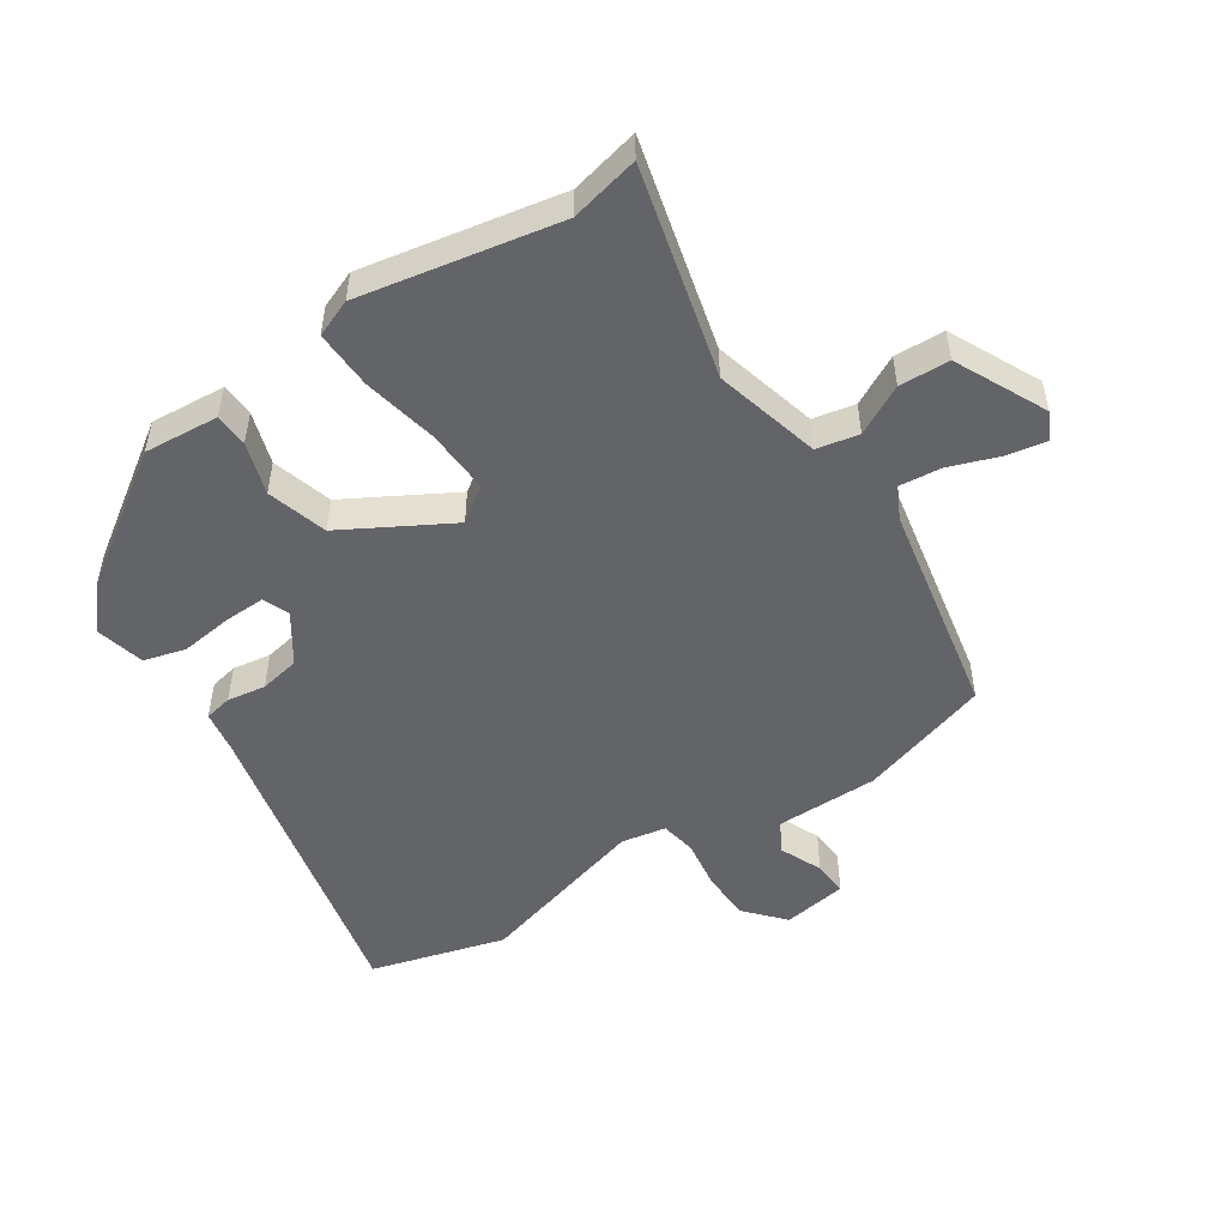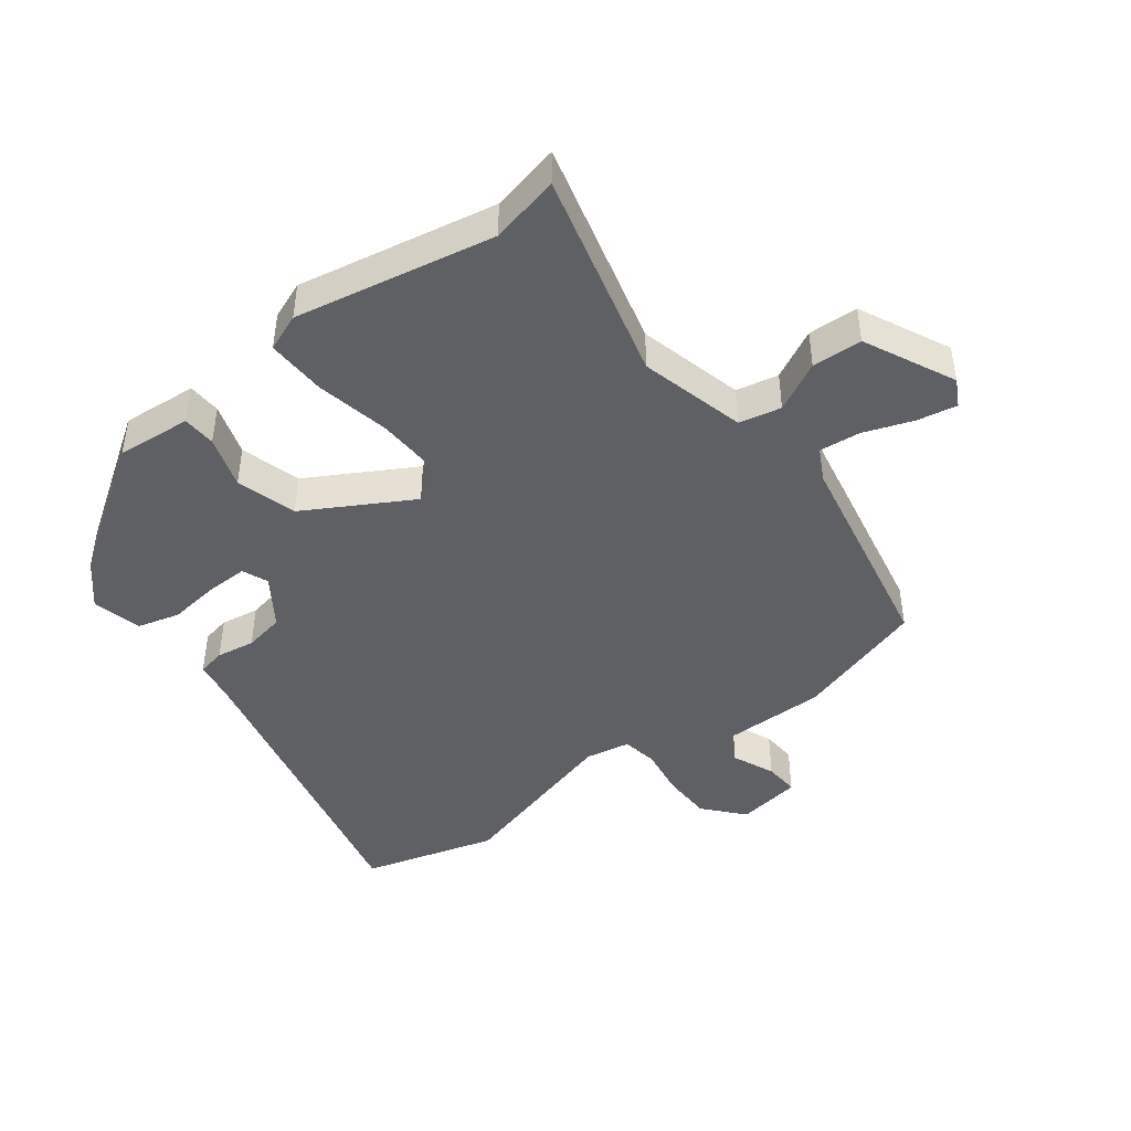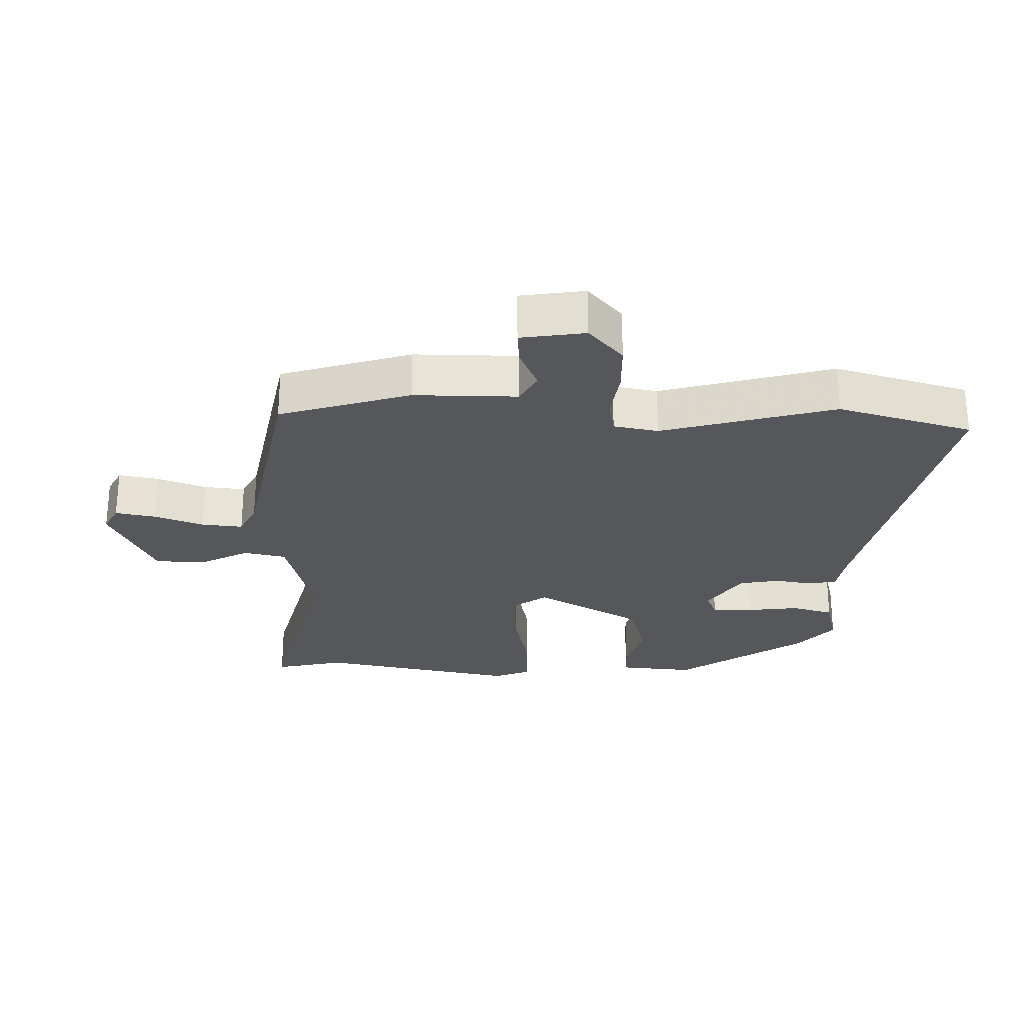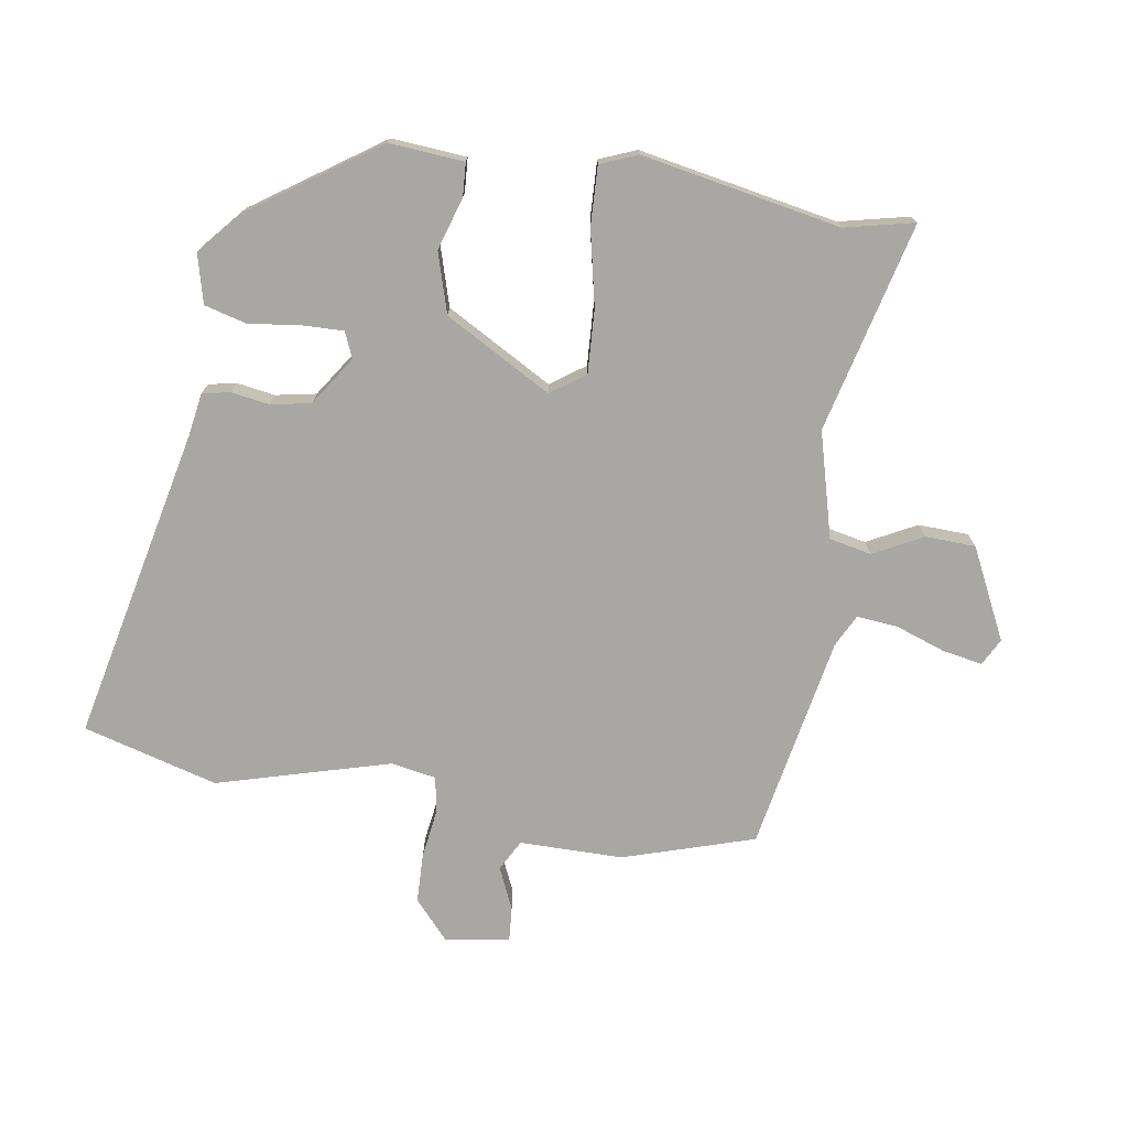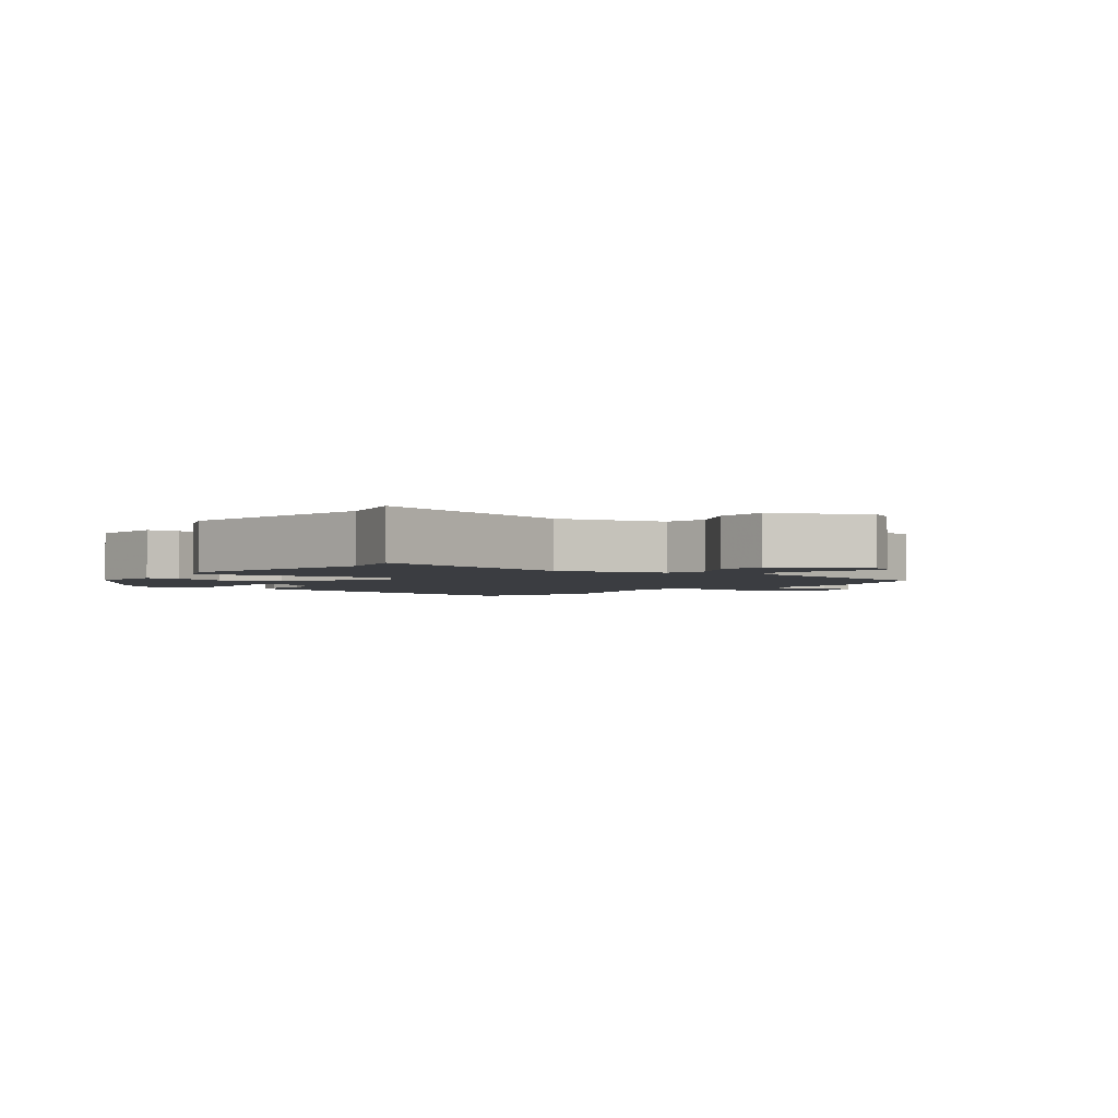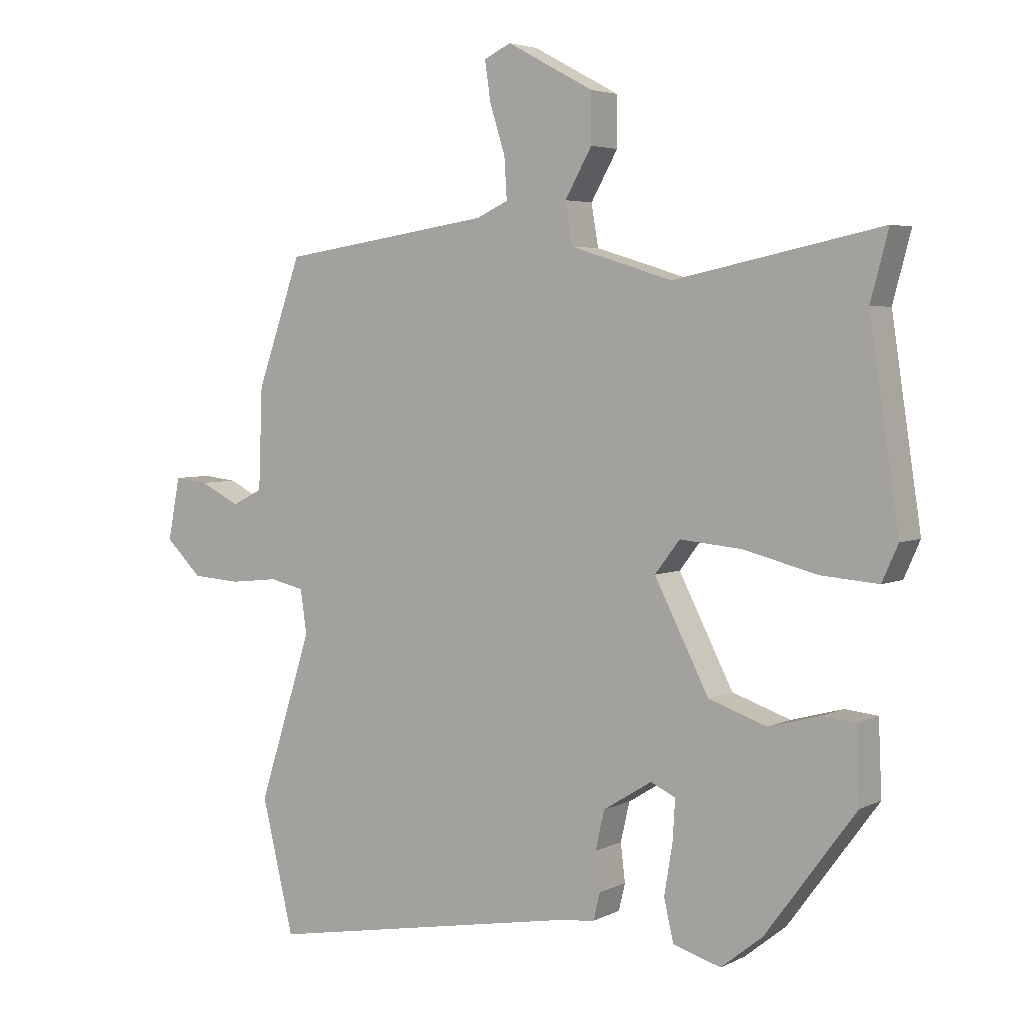
<metadata>
{"format":"obj","ext":"obj","renderer":"f3d","projection":"perspective","resolution":1024,"background":"white","views":[{"elev":-51.2,"azim":-58.8,"up":"+Y"},{"elev":-44.9,"azim":-55.3,"up":"+Y"},{"elev":-27.0,"azim":86.3,"up":"+Y"},{"elev":-74.5,"azim":-101.1,"up":"+Y"},{"elev":-2.5,"azim":-39.7,"up":"+Y"},{"elev":4.2,"azim":-146.7,"up":"+Z"}]}
</metadata>
<code>
v 0.539 0.07 -0.339
v 0.489 0.07 -0.547
v 0.005 0.07 -0.46
v -0.06 0.07 -0.452
v -0.07 0.07 -0.41
v -0.063 0.07 -0.351
v -0.077 0.07 -0.29
v -0.153 0.07 -0.243
v -0.192 0.07 -0.261
v -0.188 0.07 -0.324
v -0.175 0.07 -0.403
v -0.19 0.07 -0.468
v -0.265 0.07 -0.49
v -0.33 0.07 -0.438
v -0.471 0.07 -0.247
v -0.466 0.07 -0.132
v -0.415 0.07 -0.127
v -0.334 0.07 -0.149
v -0.243 0.07 -0.118
v -0.158 0.07 0.048
v -0.197 0.07 0.099
v -0.295 0.07 0.09
v -0.409 0.07 0.061
v -0.499 0.07 0.054
v -0.524 0.07 0.11
v -0.478 0.07 0.417
v -0.506 0.07 0.522
v -0.182 0.07 0.454
v -0.022 0.07 0.503
v -0.011 0.07 0.568
v -0.053 0.07 0.642
v -0.053 0.07 0.719
v 0.083 0.07 0.792
v 0.125 0.07 0.772
v 0.116 0.07 0.71
v 0.092 0.07 0.634
v 0.088 0.07 0.57
v 0.138 0.07 0.547
v 0.469 0.07 0.497
v 0.539 0.07 0.299
v 0.545 0.07 0.141
v 0.593 0.07 0.117
v 0.656 0.07 0.148
v 0.709 0.07 0.154
v 0.728 0.07 0.056
v 0.671 0.07 0.001
v 0.595 0.07 -0.004
v 0.519 0.07 0.004
v 0.465 0.07 -0.008
v 0.455 0.07 -0.077
v 0.539 0 -0.339
v 0.489 0 -0.547
v 0.005 0 -0.46
v -0.06 0 -0.452
v -0.07 0 -0.41
v -0.063 0 -0.351
v -0.077 0 -0.29
v -0.153 0 -0.243
v -0.192 0 -0.261
v -0.188 0 -0.324
v -0.175 0 -0.403
v -0.19 0 -0.468
v -0.265 0 -0.49
v -0.33 0 -0.438
v -0.471 0 -0.247
v -0.466 0 -0.132
v -0.415 0 -0.127
v -0.334 0 -0.149
v -0.243 0 -0.118
v -0.158 0 0.048
v -0.197 0 0.099
v -0.295 0 0.09
v -0.409 0 0.061
v -0.499 0 0.054
v -0.524 0 0.11
v -0.478 0 0.417
v -0.506 0 0.522
v -0.182 0 0.454
v -0.022 0 0.503
v -0.011 0 0.568
v -0.053 0 0.642
v -0.053 0 0.719
v 0.083 0 0.792
v 0.125 0 0.772
v 0.116 0 0.71
v 0.092 0 0.634
v 0.088 0 0.57
v 0.138 0 0.547
v 0.469 0 0.497
v 0.539 0 0.299
v 0.545 0 0.141
v 0.593 0 0.117
v 0.656 0 0.148
v 0.709 0 0.154
v 0.728 0 0.056
v 0.671 0 0.001
v 0.595 0 -0.004
v 0.519 0 0.004
v 0.465 0 -0.008
v 0.455 0 -0.077
f 46 47 48
f 45 46 48
f 44 45 48
f 43 44 48
f 42 43 48
f 41 42 48 49
f 40 41 49
f 39 40 49
f 38 39 49
f 37 38 49 50
f 34 35 36
f 33 34 36
f 32 33 36
f 31 32 36
f 30 31 36
f 29 30 36 37
f 26 27 28
f 25 26 28
f 24 25 28
f 23 24 28
f 22 23 28
f 21 22 28 29
f 50 1 2
f 37 50 2
f 29 37 2
f 21 29 2
f 20 21 2
f 16 17 18
f 15 16 18
f 14 15 18
f 13 14 18
f 12 13 18
f 11 12 18
f 10 11 18
f 9 10 18 19
f 3 4 5 6
f 3 6 7
f 2 3 7
f 20 2 7 8
f 8 9 19 20
f 98 97 96
f 98 96 95
f 98 95 94
f 98 94 93
f 98 93 92
f 99 98 92 91
f 99 91 90
f 99 90 89
f 99 89 88
f 100 99 88 87
f 86 85 84
f 86 84 83
f 86 83 82
f 86 82 81
f 86 81 80
f 87 86 80 79
f 78 77 76
f 78 76 75
f 78 75 74
f 78 74 73
f 78 73 72
f 79 78 72 71
f 52 51 100
f 52 100 87
f 52 87 79
f 52 79 71
f 52 71 70
f 68 67 66
f 68 66 65
f 68 65 64
f 68 64 63
f 68 63 62
f 68 62 61
f 68 61 60
f 69 68 60 59
f 56 55 54 53
f 57 56 53
f 57 53 52
f 58 57 52 70
f 70 69 59 58
f 1 51 52 2
f 2 52 53 3
f 3 53 54 4
f 4 54 55 5
f 5 55 56 6
f 6 56 57 7
f 7 57 58 8
f 8 58 59 9
f 9 59 60 10
f 10 60 61 11
f 11 61 62 12
f 12 62 63 13
f 13 63 64 14
f 14 64 65 15
f 15 65 66 16
f 16 66 67 17
f 17 67 68 18
f 18 68 69 19
f 19 69 70 20
f 20 70 71 21
f 21 71 72 22
f 22 72 73 23
f 23 73 74 24
f 24 74 75 25
f 25 75 76 26
f 26 76 77 27
f 27 77 78 28
f 28 78 79 29
f 29 79 80 30
f 30 80 81 31
f 31 81 82 32
f 32 82 83 33
f 33 83 84 34
f 34 84 85 35
f 35 85 86 36
f 36 86 87 37
f 37 87 88 38
f 38 88 89 39
f 39 89 90 40
f 40 90 91 41
f 41 91 92 42
f 42 92 93 43
f 43 93 94 44
f 44 94 95 45
f 45 95 96 46
f 46 96 97 47
f 47 97 98 48
f 48 98 99 49
f 49 99 100 50
f 50 100 51 1

</code>
